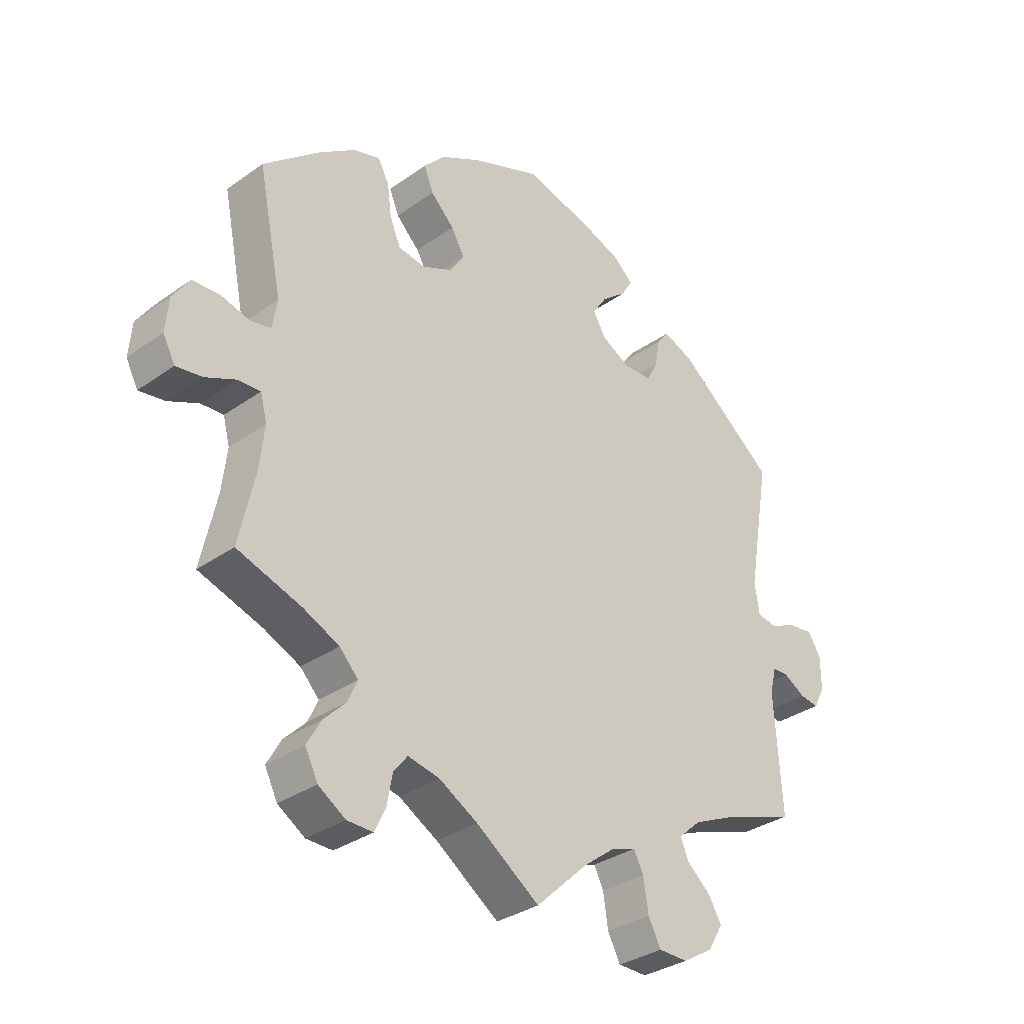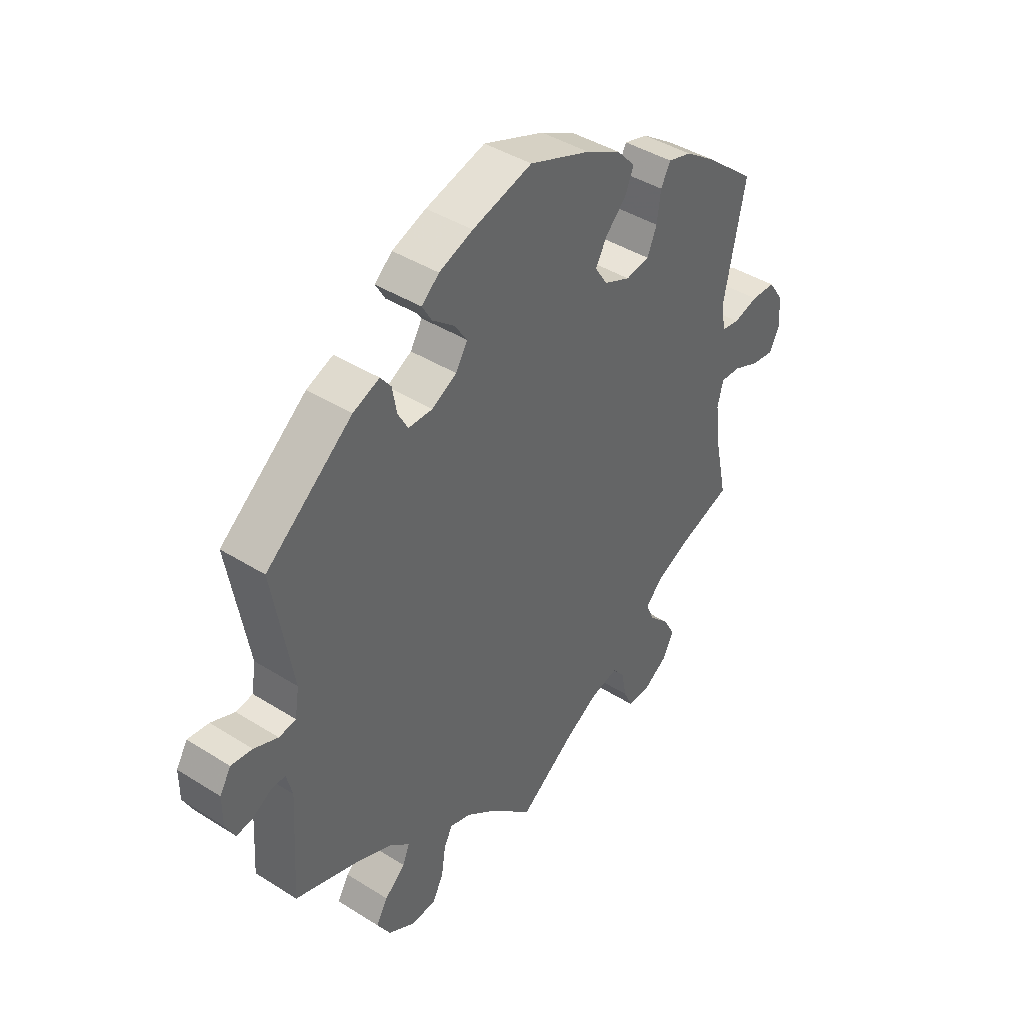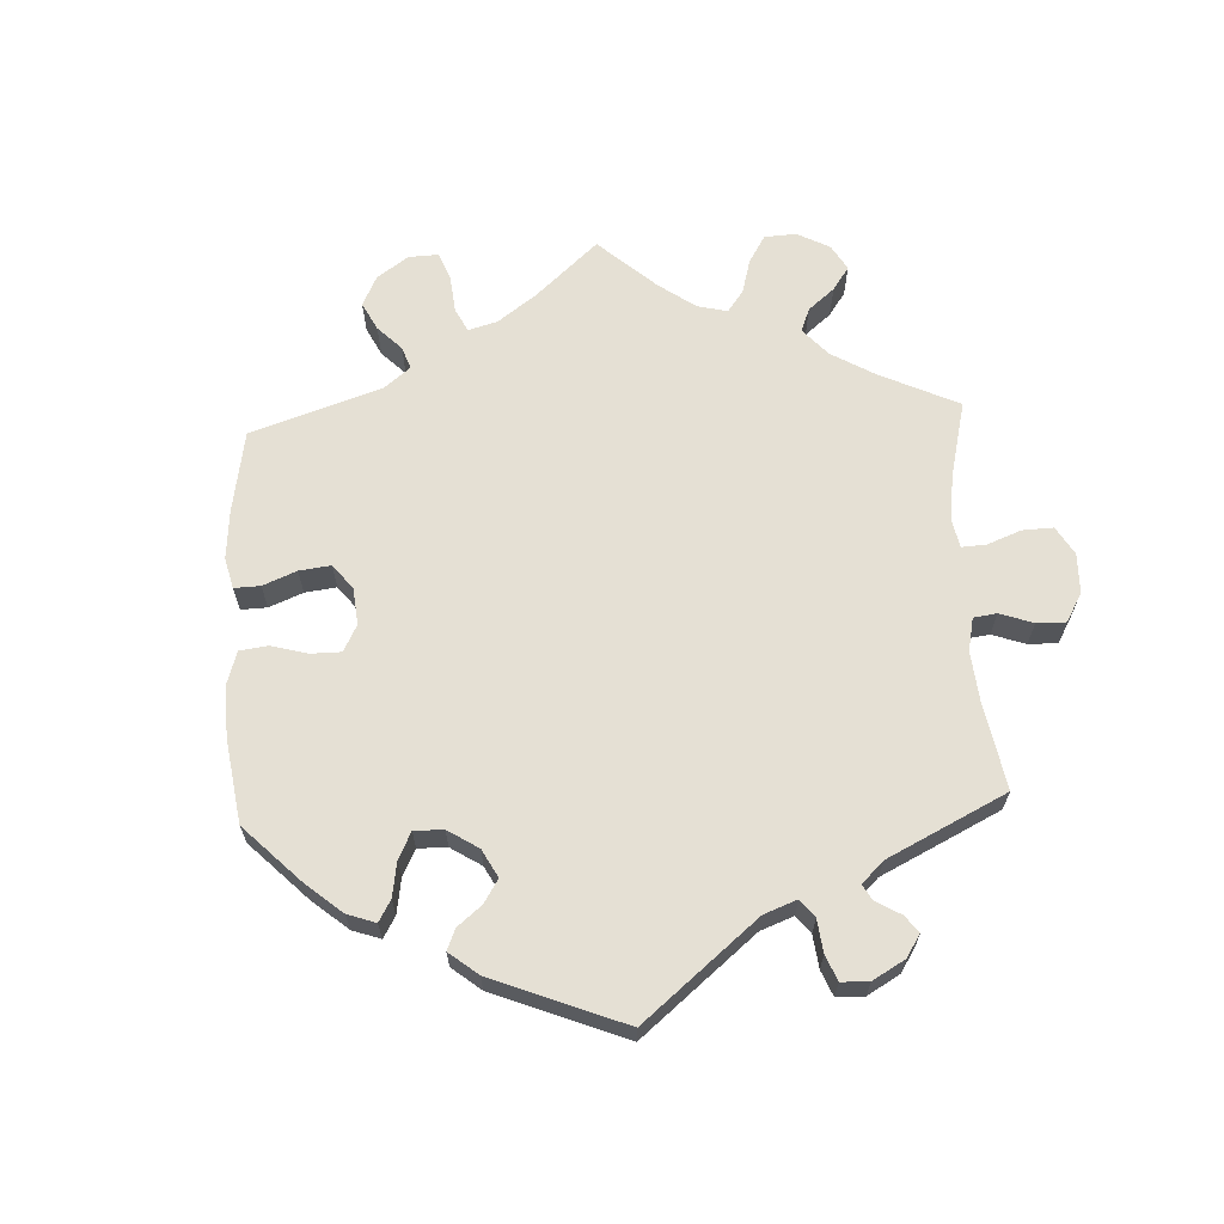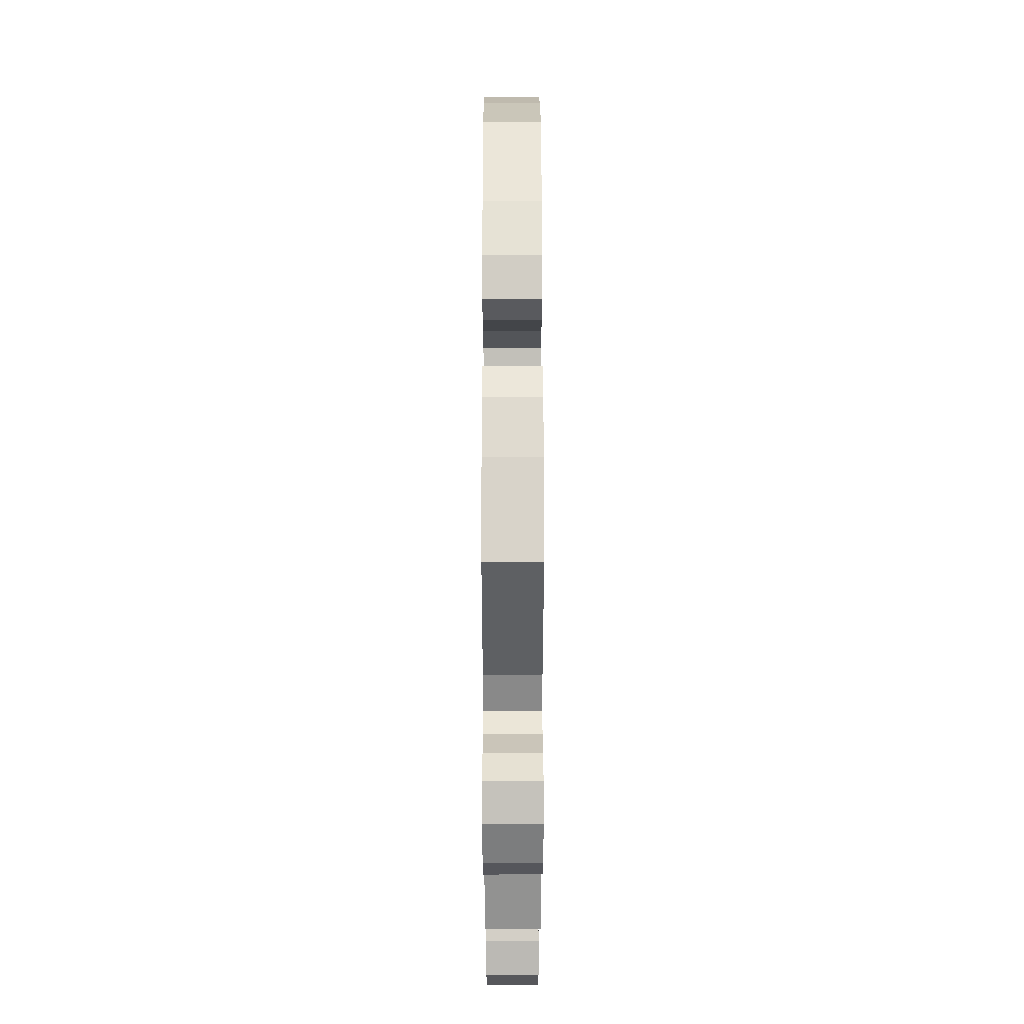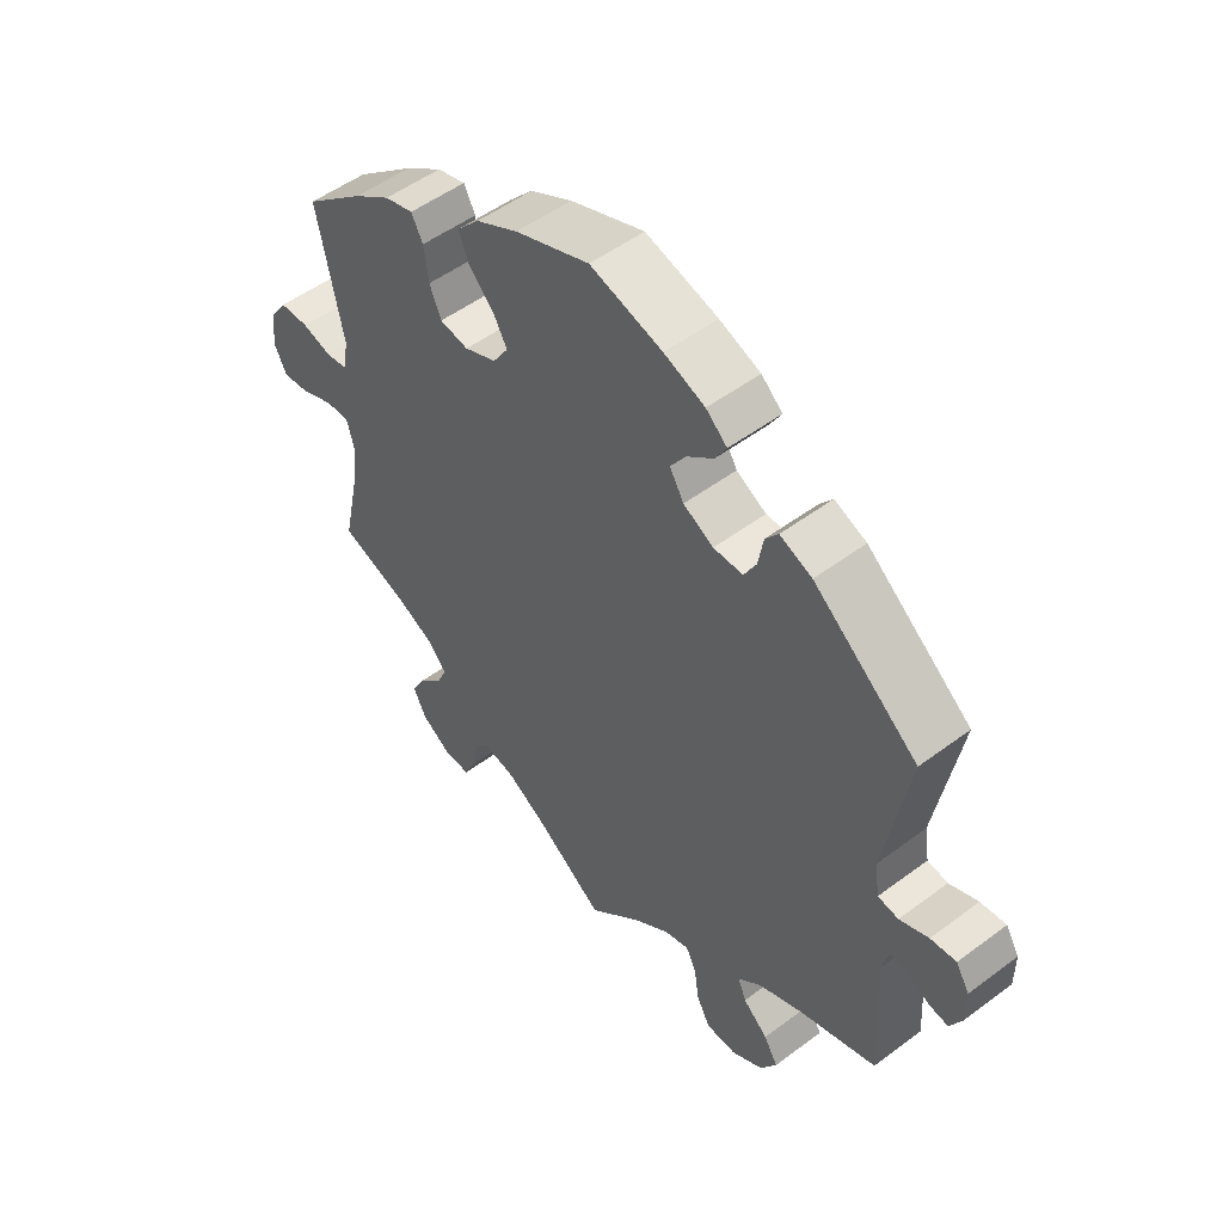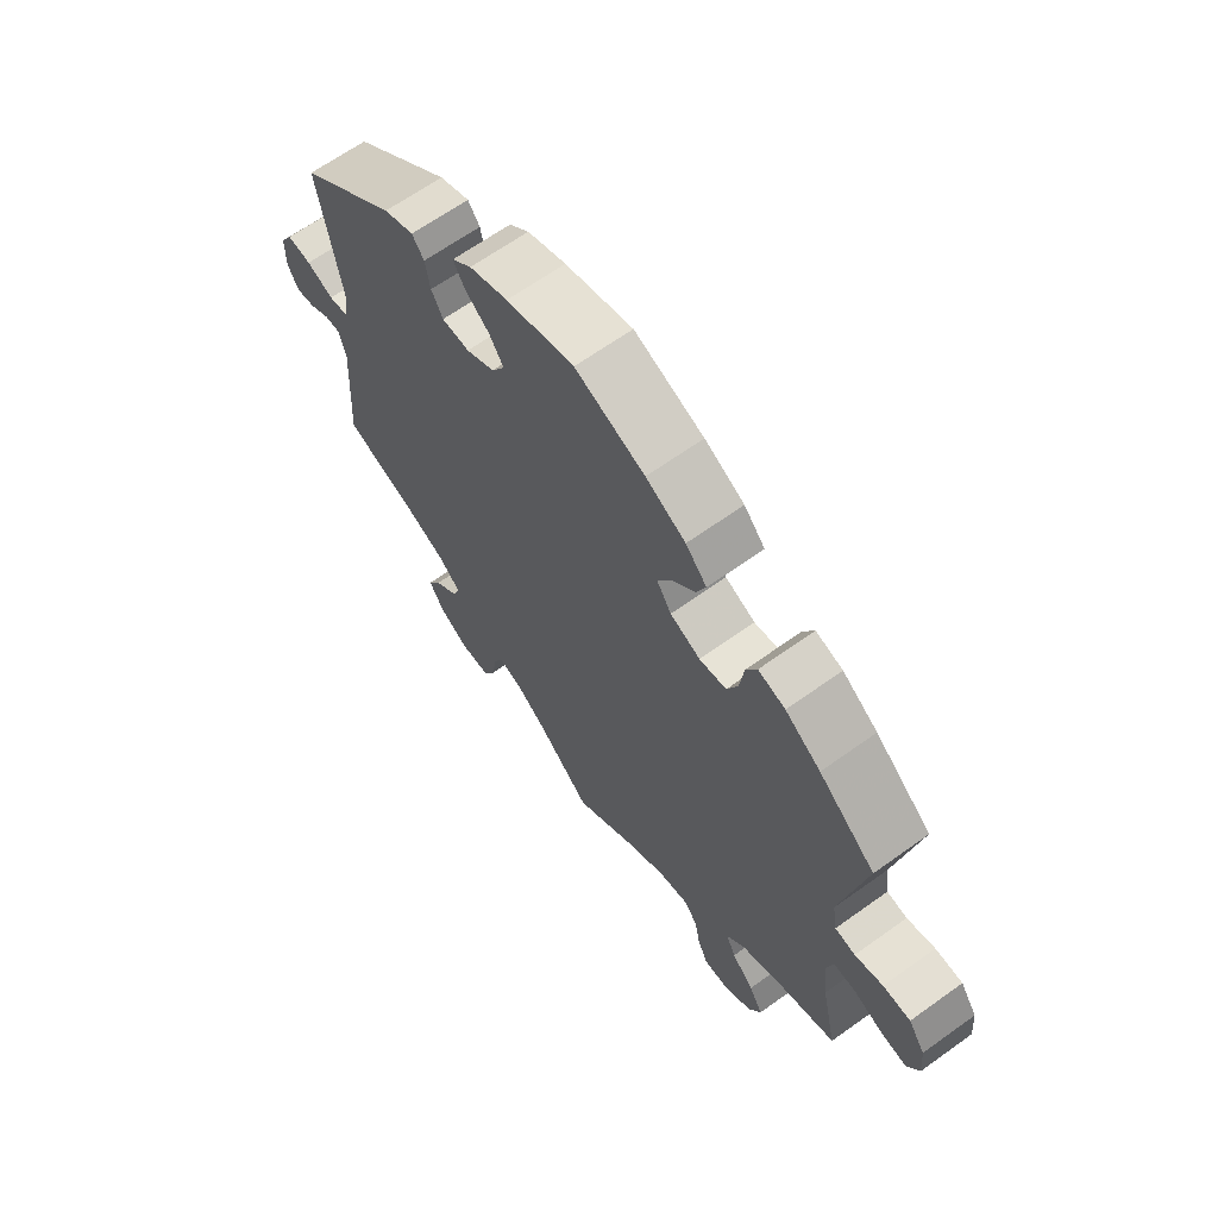
<metadata>
{"format":"obj","ext":"obj","renderer":"f3d","projection":"perspective","resolution":1024,"background":"white","views":[{"elev":-32.7,"azim":-45.5,"up":"+Z"},{"elev":42.0,"azim":127.1,"up":"+Z"},{"elev":65.4,"azim":57.3,"up":"+Y"},{"elev":36.1,"azim":-90.1,"up":"+Z"},{"elev":51.7,"azim":51.0,"up":"+Z"},{"elev":65.2,"azim":-125.8,"up":"+Z"}]}
</metadata>
<code>
v 0.379 0.07 -0.331
v 0.31 0.07 -0.362
v 0.273 0.07 -0.395
v 0.286 0.07 -0.427
v 0.325 0.07 -0.461
v 0.347 0.07 -0.498
v 0.322 0.07 -0.54
v 0.272 0.07 -0.57
v 0.224 0.07 -0.569
v 0.203 0.07 -0.529
v 0.195 0.07 -0.476
v 0.179 0.07 -0.444
v 0.139 0.07 -0.457
v 0.085 0.07 -0.498
v 0 0.07 -0.578
v -0.105 0.07 -0.504
v -0.169 0.07 -0.467
v -0.221 0.07 -0.456
v -0.244 0.07 -0.485
v -0.253 0.07 -0.534
v -0.271 0.07 -0.572
v -0.314 0.07 -0.571
v -0.359 0.07 -0.542
v -0.38 0.07 -0.5
v -0.357 0.07 -0.459
v -0.32 0.07 -0.422
v -0.304 0.07 -0.386
v -0.335 0.07 -0.353
v -0.395 0.07 -0.325
v -0.501 0.07 -0.289
v -0.475 0.07 -0.17
v -0.467 0.07 -0.1
v -0.478 0.07 -0.057
v -0.516 0.07 -0.059
v -0.566 0.07 -0.081
v -0.609 0.07 -0.087
v -0.629 0.07 -0.049
v -0.624 0.07 0.007
v -0.596 0.07 0.048
v -0.55 0.07 0.05
v -0.503 0.07 0.037
v -0.469 0.07 0.043
v -0.461 0.07 0.092
v -0.501 0.07 0.289
v -0.407 0.07 0.367
v -0.348 0.07 0.408
v -0.303 0.07 0.421
v -0.285 0.07 0.387
v -0.278 0.07 0.334
v -0.26 0.07 0.291
v -0.215 0.07 0.284
v -0.165 0.07 0.306
v -0.141 0.07 0.343
v -0.163 0.07 0.382
v -0.202 0.07 0.421
v -0.218 0.07 0.46
v -0.183 0.07 0.498
v -0.117 0.07 0.533
v -0.001 0.07 0.578
v 0.112 0.07 0.547
v 0.176 0.07 0.523
v 0.209 0.07 0.494
v 0.191 0.07 0.463
v 0.15 0.07 0.43
v 0.126 0.07 0.394
v 0.148 0.07 0.357
v 0.195 0.07 0.332
v 0.241 0.07 0.333
v 0.26 0.07 0.368
v 0.268 0.07 0.414
v 0.288 0.07 0.44
v 0.338 0.07 0.42
v 0.501 0.07 0.29
v 0.464 0.07 0.077
v 0.472 0.07 0.026
v 0.504 0.07 0.021
v 0.549 0.07 0.04
v 0.589 0.07 0.045
v 0.61 0.07 0.01
v 0.61 0.07 -0.044
v 0.592 0.07 -0.079
v 0.561 0.07 -0.074
v 0.525 0.07 -0.053
v 0.499 0.07 -0.053
v 0.488 0.07 -0.096
v 0.5 0.07 -0.289
v 0.379 0 -0.331
v 0.31 0 -0.362
v 0.273 0 -0.395
v 0.286 0 -0.427
v 0.325 0 -0.461
v 0.347 0 -0.498
v 0.322 0 -0.54
v 0.272 0 -0.57
v 0.224 0 -0.569
v 0.203 0 -0.529
v 0.195 0 -0.476
v 0.179 0 -0.444
v 0.139 0 -0.457
v 0.085 0 -0.498
v 0 0 -0.578
v -0.105 0 -0.504
v -0.169 0 -0.467
v -0.221 0 -0.456
v -0.244 0 -0.485
v -0.253 0 -0.534
v -0.271 0 -0.572
v -0.314 0 -0.571
v -0.359 0 -0.542
v -0.38 0 -0.5
v -0.357 0 -0.459
v -0.32 0 -0.422
v -0.304 0 -0.386
v -0.335 0 -0.353
v -0.395 0 -0.325
v -0.501 0 -0.289
v -0.475 0 -0.17
v -0.467 0 -0.1
v -0.478 0 -0.057
v -0.516 0 -0.059
v -0.566 0 -0.081
v -0.609 0 -0.087
v -0.629 0 -0.049
v -0.624 0 0.007
v -0.596 0 0.048
v -0.55 0 0.05
v -0.503 0 0.037
v -0.469 0 0.043
v -0.461 0 0.092
v -0.501 0 0.289
v -0.407 0 0.367
v -0.348 0 0.408
v -0.303 0 0.421
v -0.285 0 0.387
v -0.278 0 0.334
v -0.26 0 0.291
v -0.215 0 0.284
v -0.165 0 0.306
v -0.141 0 0.343
v -0.163 0 0.382
v -0.202 0 0.421
v -0.218 0 0.46
v -0.183 0 0.498
v -0.117 0 0.533
v -0.001 0 0.578
v 0.112 0 0.547
v 0.176 0 0.523
v 0.209 0 0.494
v 0.191 0 0.463
v 0.15 0 0.43
v 0.126 0 0.394
v 0.148 0 0.357
v 0.195 0 0.332
v 0.241 0 0.333
v 0.26 0 0.368
v 0.268 0 0.414
v 0.288 0 0.44
v 0.338 0 0.42
v 0.501 0 0.29
v 0.464 0 0.077
v 0.472 0 0.026
v 0.504 0 0.021
v 0.549 0 0.04
v 0.589 0 0.045
v 0.61 0 0.01
v 0.61 0 -0.044
v 0.592 0 -0.079
v 0.561 0 -0.074
v 0.525 0 -0.053
v 0.499 0 -0.053
v 0.488 0 -0.096
v 0.5 0 -0.289
f 85 86 1
f 84 85 1 2
f 80 81 82 83
f 80 83 84
f 79 80 84
f 76 77 78 79
f 76 79 84
f 75 76 84 2
f 71 72 73 74
f 69 70 71 74
f 68 69 74 75
f 67 68 75 2
f 61 62 63 64
f 61 64 65
f 60 61 65
f 59 60 65
f 58 59 65 66
f 54 55 56 57
f 53 54 57 58
f 46 47 48 49
f 46 49 50
f 43 44 45 46
f 42 43 46 50
f 38 39 40 41
f 38 41 42
f 37 38 42
f 34 35 36 37
f 33 34 37 42
f 32 33 42 50
f 29 30 31
f 28 29 31 32
f 27 28 32 50
f 23 24 25 26
f 23 26 27
f 22 23 27
f 19 20 21 22
f 18 19 22 27
f 17 18 27 50
f 14 15 16
f 13 14 16 17
f 12 13 17 50
f 8 9 10 11
f 8 11 12
f 4 5 6 7
f 3 4 7 8
f 66 67 2 3
f 53 58 66 3
f 52 53 3 8
f 51 52 8 12
f 12 50 51
f 87 172 171
f 88 87 171 170
f 169 168 167 166
f 170 169 166
f 170 166 165
f 165 164 163 162
f 170 165 162
f 88 170 162 161
f 160 159 158 157
f 160 157 156 155
f 161 160 155 154
f 88 161 154 153
f 150 149 148 147
f 151 150 147
f 151 147 146
f 151 146 145
f 152 151 145 144
f 143 142 141 140
f 144 143 140 139
f 135 134 133 132
f 136 135 132
f 132 131 130 129
f 136 132 129 128
f 127 126 125 124
f 128 127 124
f 128 124 123
f 123 122 121 120
f 128 123 120 119
f 136 128 119 118
f 117 116 115
f 118 117 115 114
f 136 118 114 113
f 112 111 110 109
f 113 112 109
f 113 109 108
f 108 107 106 105
f 113 108 105 104
f 136 113 104 103
f 102 101 100
f 103 102 100 99
f 136 103 99 98
f 97 96 95 94
f 98 97 94
f 93 92 91 90
f 94 93 90 89
f 89 88 153 152
f 89 152 144 139
f 94 89 139 138
f 98 94 138 137
f 137 136 98
f 1 87 88 2
f 2 88 89 3
f 3 89 90 4
f 4 90 91 5
f 5 91 92 6
f 6 92 93 7
f 7 93 94 8
f 8 94 95 9
f 9 95 96 10
f 10 96 97 11
f 11 97 98 12
f 12 98 99 13
f 13 99 100 14
f 14 100 101 15
f 15 101 102 16
f 16 102 103 17
f 17 103 104 18
f 18 104 105 19
f 19 105 106 20
f 20 106 107 21
f 21 107 108 22
f 22 108 109 23
f 23 109 110 24
f 24 110 111 25
f 25 111 112 26
f 26 112 113 27
f 27 113 114 28
f 28 114 115 29
f 29 115 116 30
f 30 116 117 31
f 31 117 118 32
f 32 118 119 33
f 33 119 120 34
f 34 120 121 35
f 35 121 122 36
f 36 122 123 37
f 37 123 124 38
f 38 124 125 39
f 39 125 126 40
f 40 126 127 41
f 41 127 128 42
f 42 128 129 43
f 43 129 130 44
f 44 130 131 45
f 45 131 132 46
f 46 132 133 47
f 47 133 134 48
f 48 134 135 49
f 49 135 136 50
f 50 136 137 51
f 51 137 138 52
f 52 138 139 53
f 53 139 140 54
f 54 140 141 55
f 55 141 142 56
f 56 142 143 57
f 57 143 144 58
f 58 144 145 59
f 59 145 146 60
f 60 146 147 61
f 61 147 148 62
f 62 148 149 63
f 63 149 150 64
f 64 150 151 65
f 65 151 152 66
f 66 152 153 67
f 67 153 154 68
f 68 154 155 69
f 69 155 156 70
f 70 156 157 71
f 71 157 158 72
f 72 158 159 73
f 73 159 160 74
f 74 160 161 75
f 75 161 162 76
f 76 162 163 77
f 77 163 164 78
f 78 164 165 79
f 79 165 166 80
f 80 166 167 81
f 81 167 168 82
f 82 168 169 83
f 83 169 170 84
f 84 170 171 85
f 85 171 172 86
f 86 172 87 1

</code>
